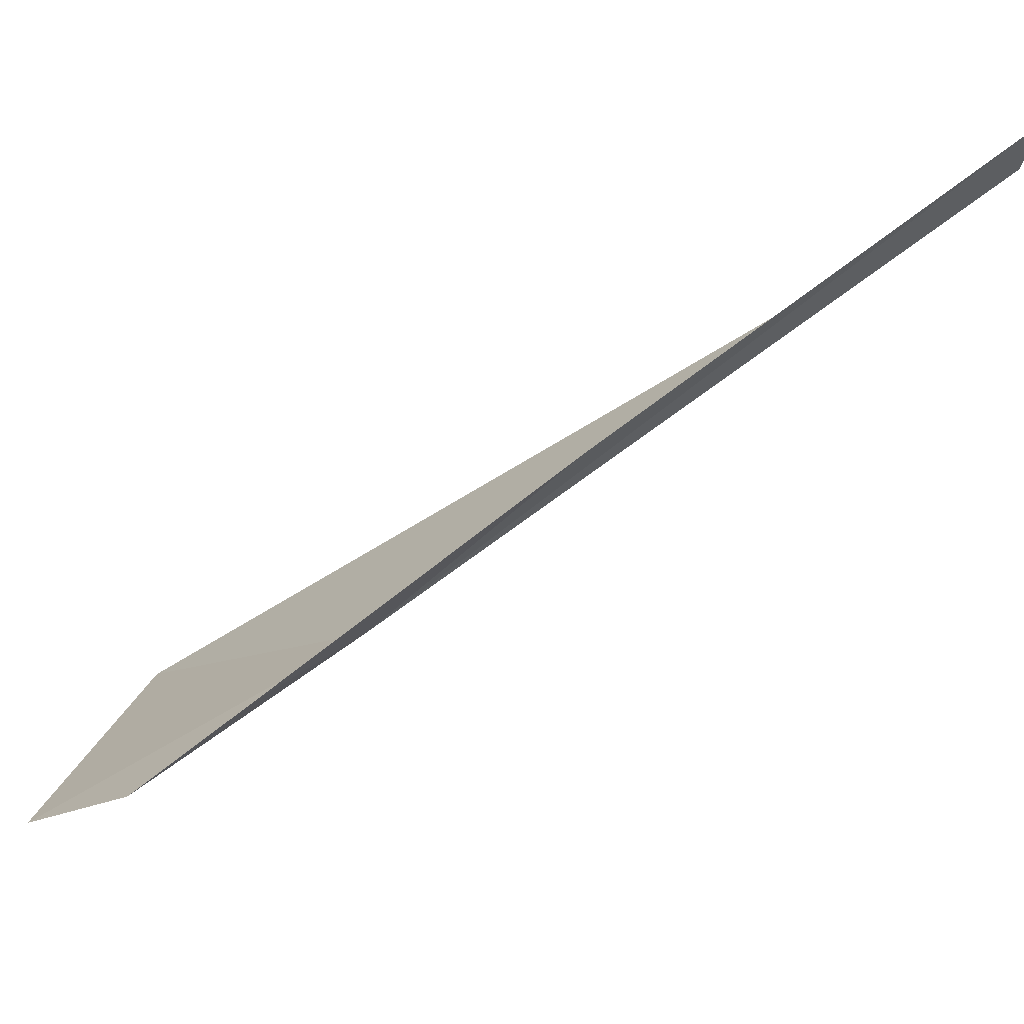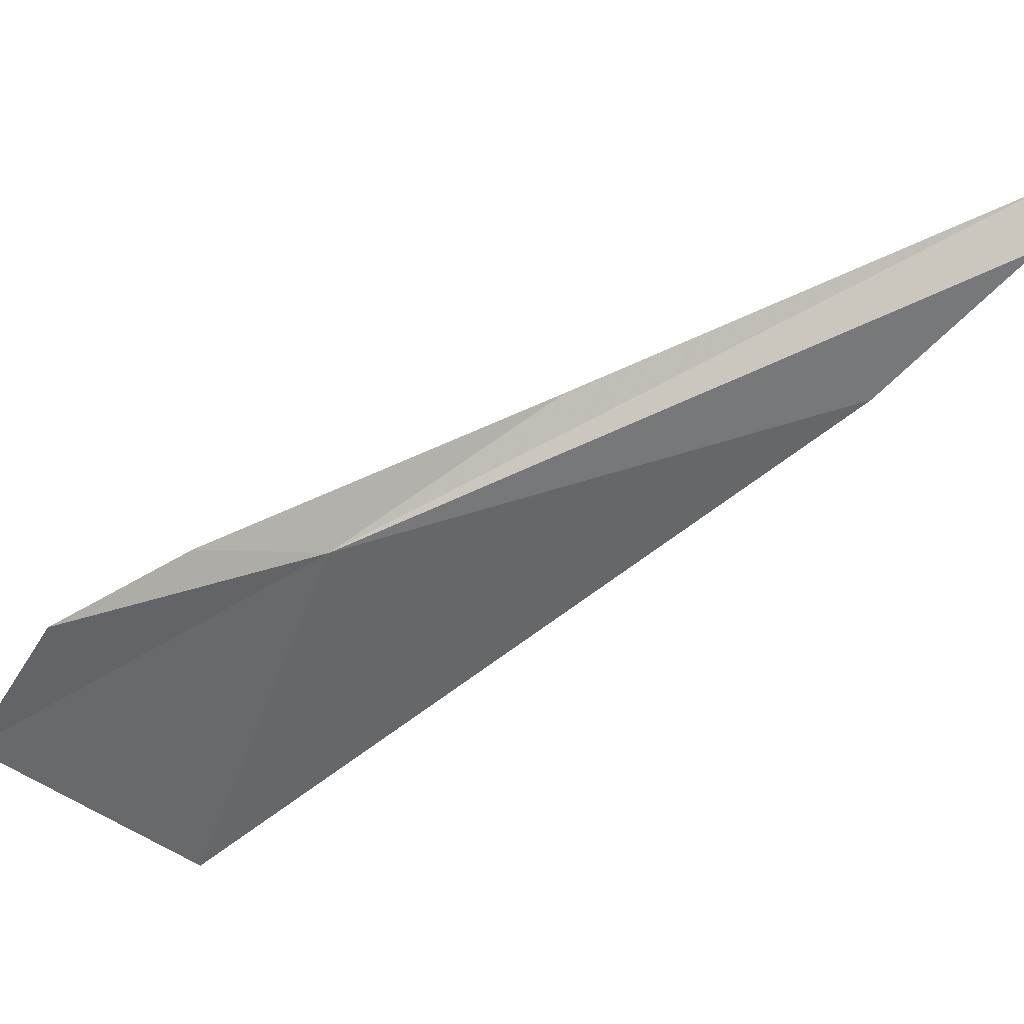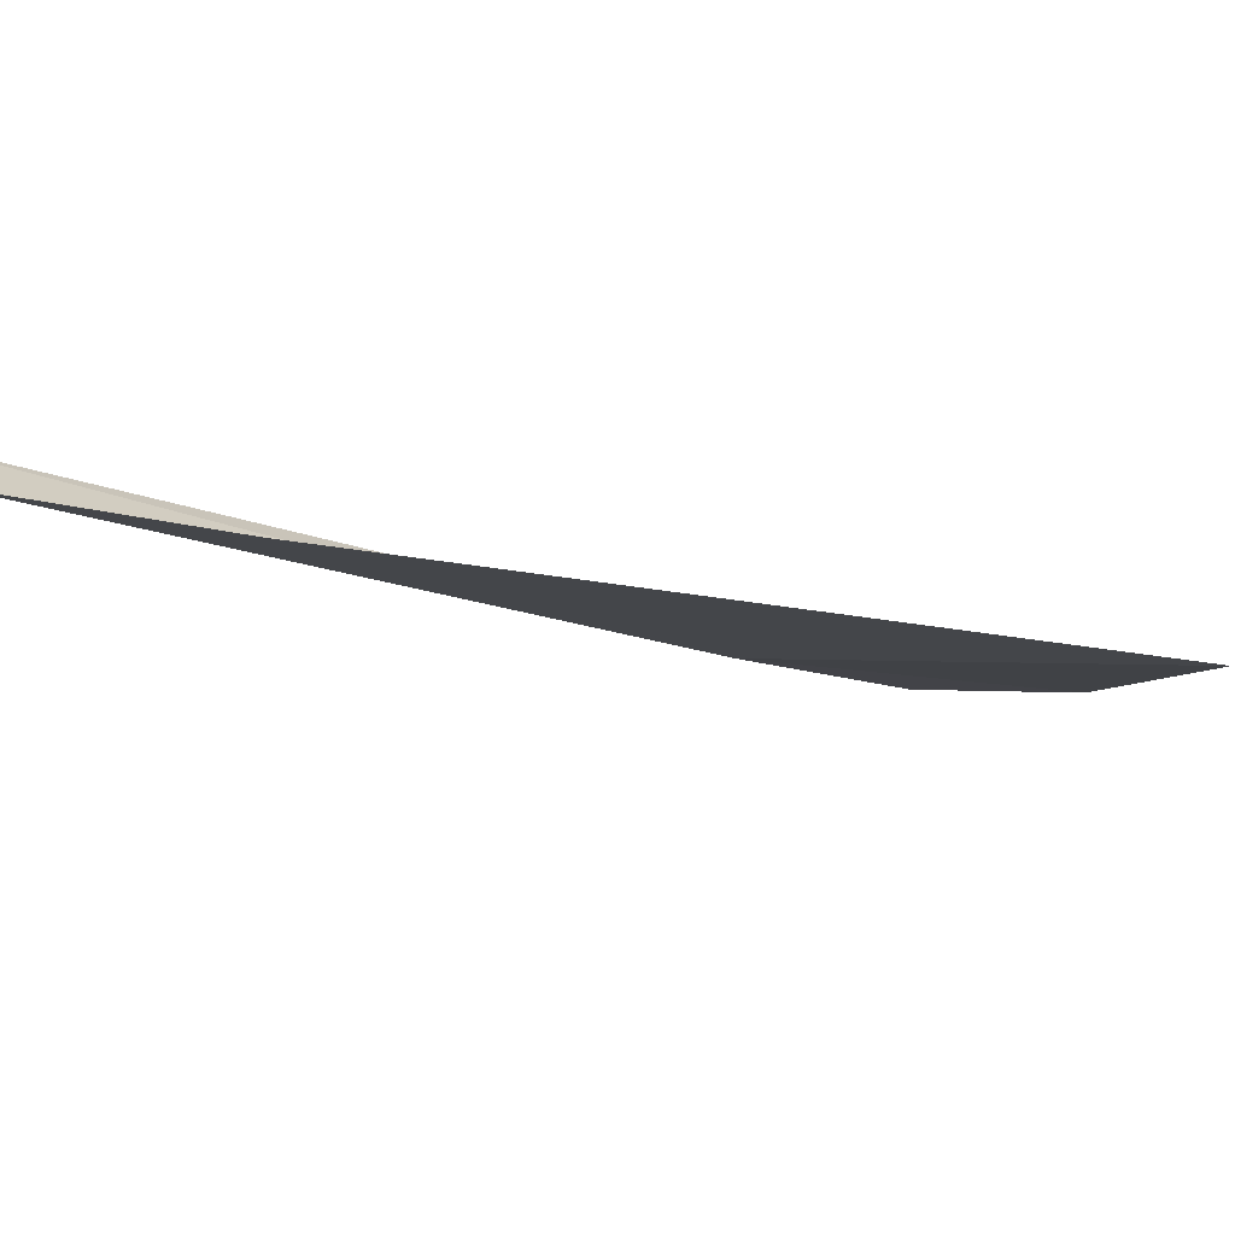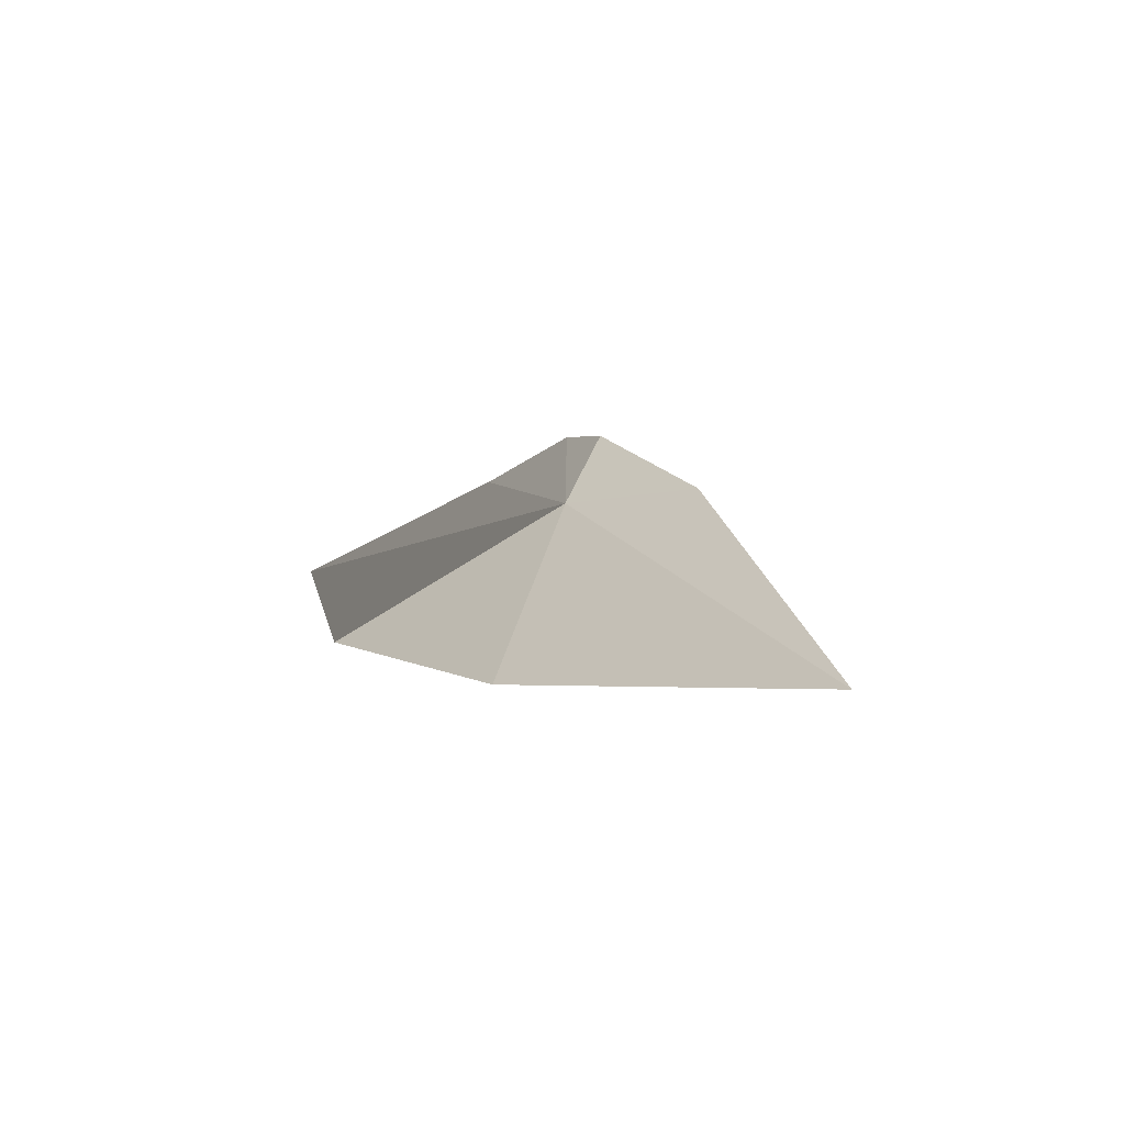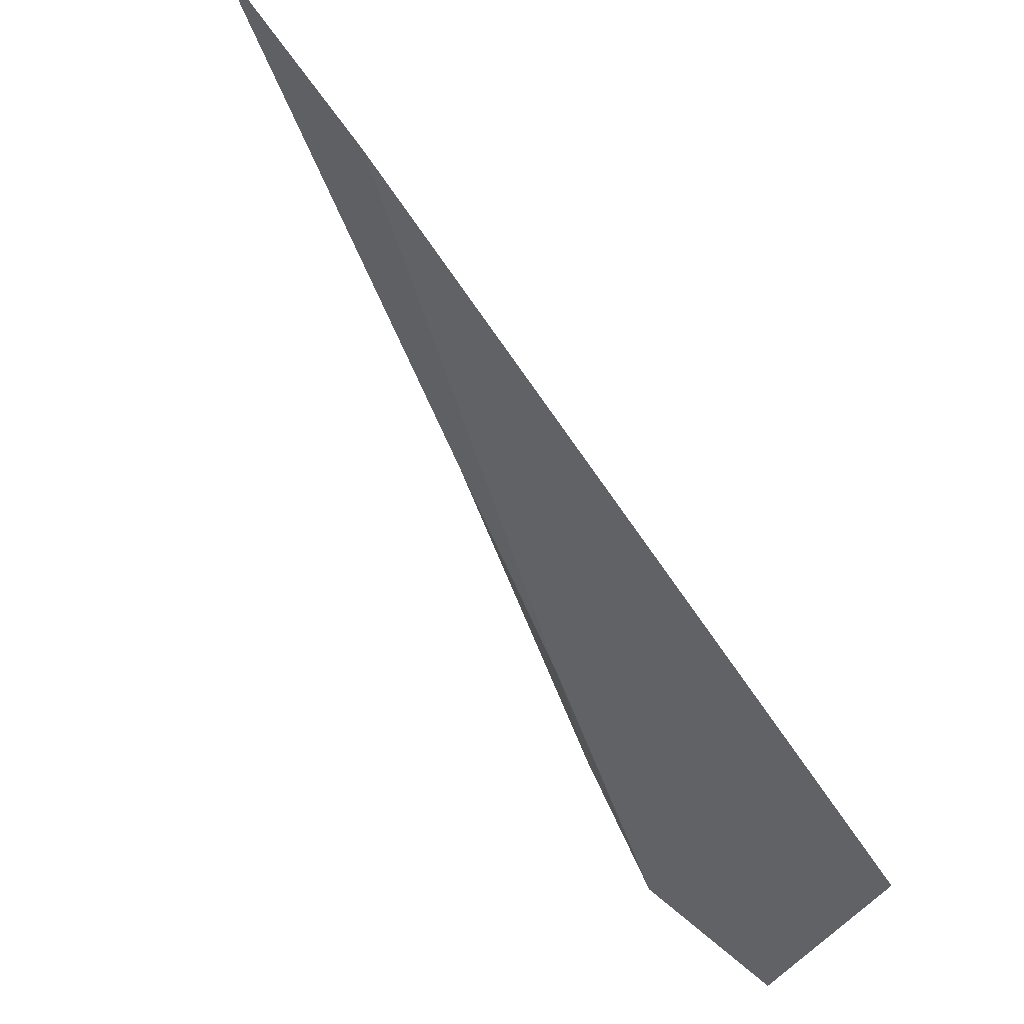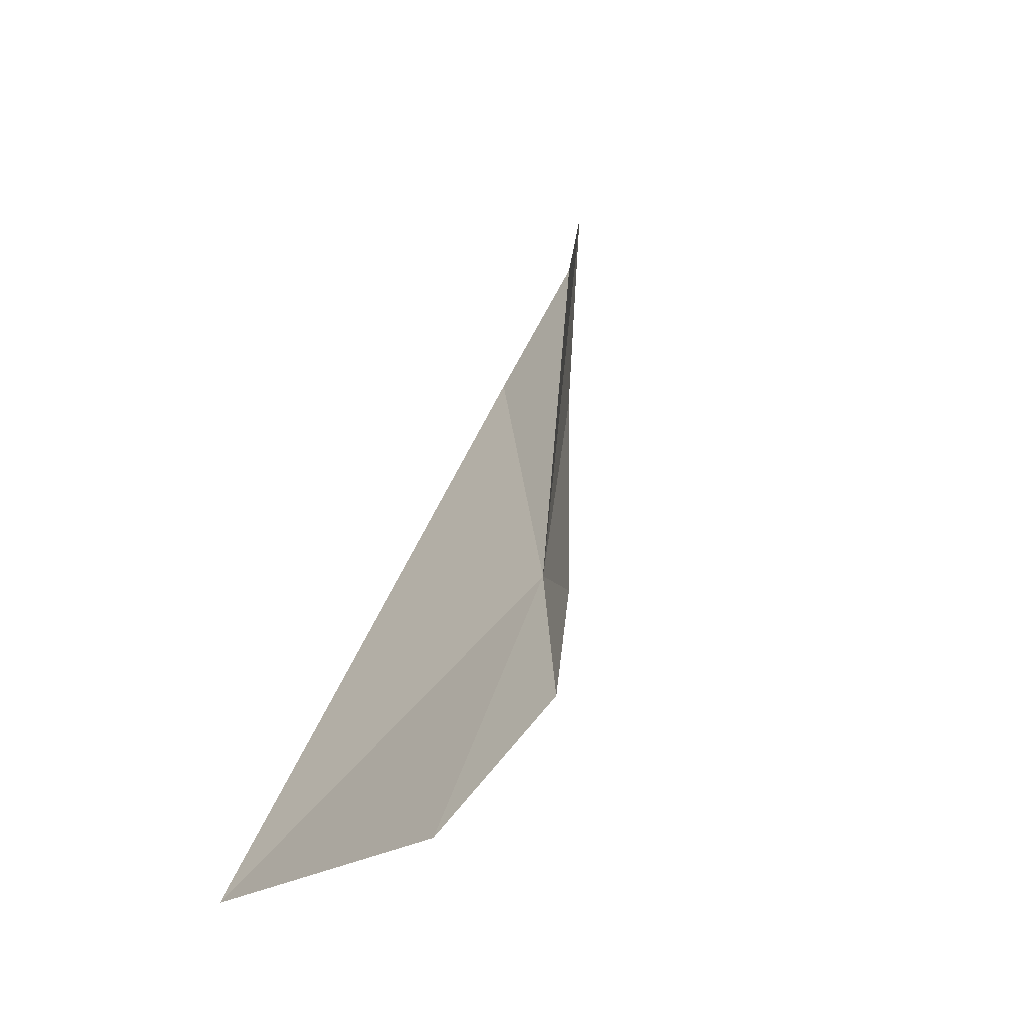
<metadata>
{"format":"obj","ext":"obj","renderer":"f3d","projection":"perspective","resolution":1024,"background":"white","views":[{"elev":45.9,"azim":22.7,"up":"+Z"},{"elev":-13.2,"azim":47.6,"up":"+Z"},{"elev":72.4,"azim":141.4,"up":"+Y"},{"elev":33.2,"azim":152.4,"up":"+Z"},{"elev":-48.3,"azim":166.3,"up":"+Z"},{"elev":2.5,"azim":-37.4,"up":"+Z"}]}
</metadata>
<code>
v 11.93 26.14 -12.5
v 10.47 26.49 -13.84
v 10.58 25.09 -13.38
v 14.23 28.72 -10.67
v 14.16 28.74 -10.97
v 13.39 28.35 -11.64
v 12.71 26.93 -11.74
v 11.18 25.1 -12.89
v 11.63 25.58 -12.52
f 1 3 2
f 1 5 4
f 1 6 5
f 1 4 7
f 1 8 3
f 1 9 8
f 1 7 9
f 1 2 6

</code>
